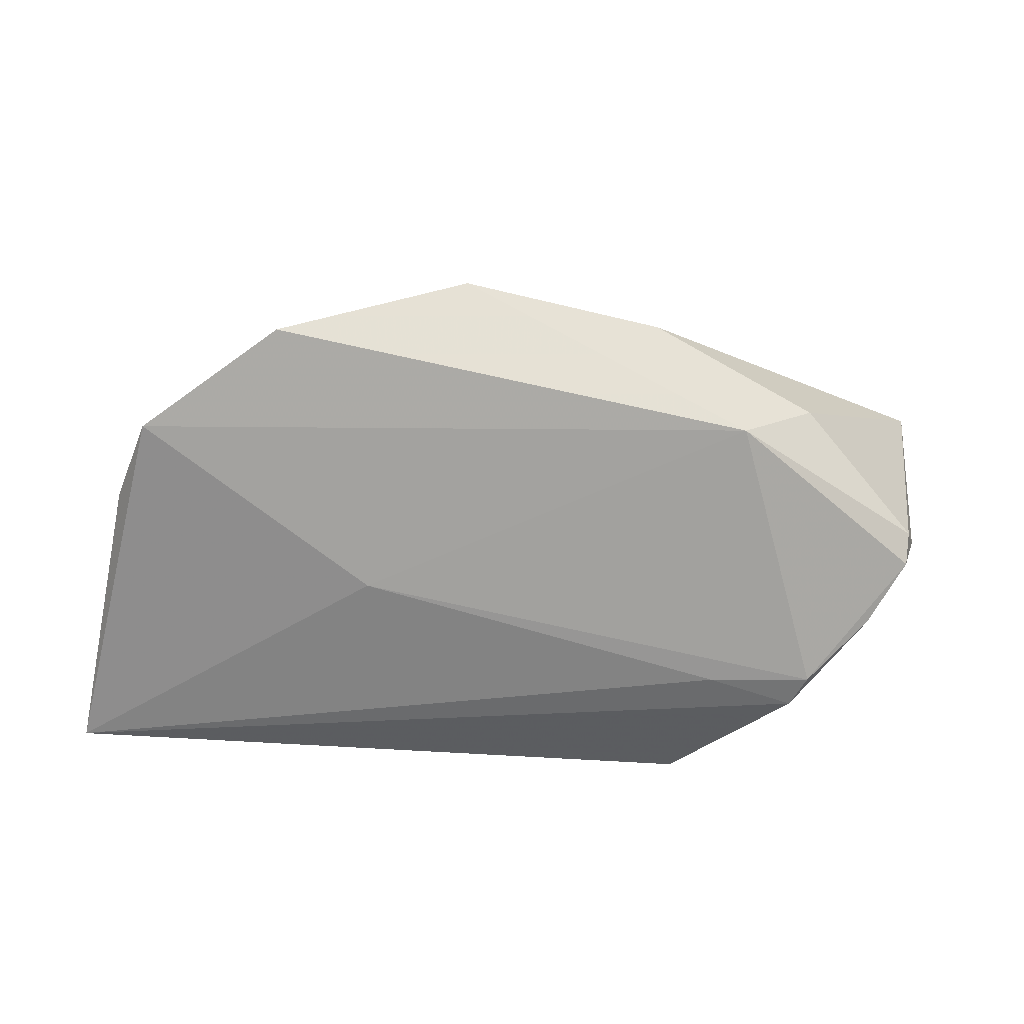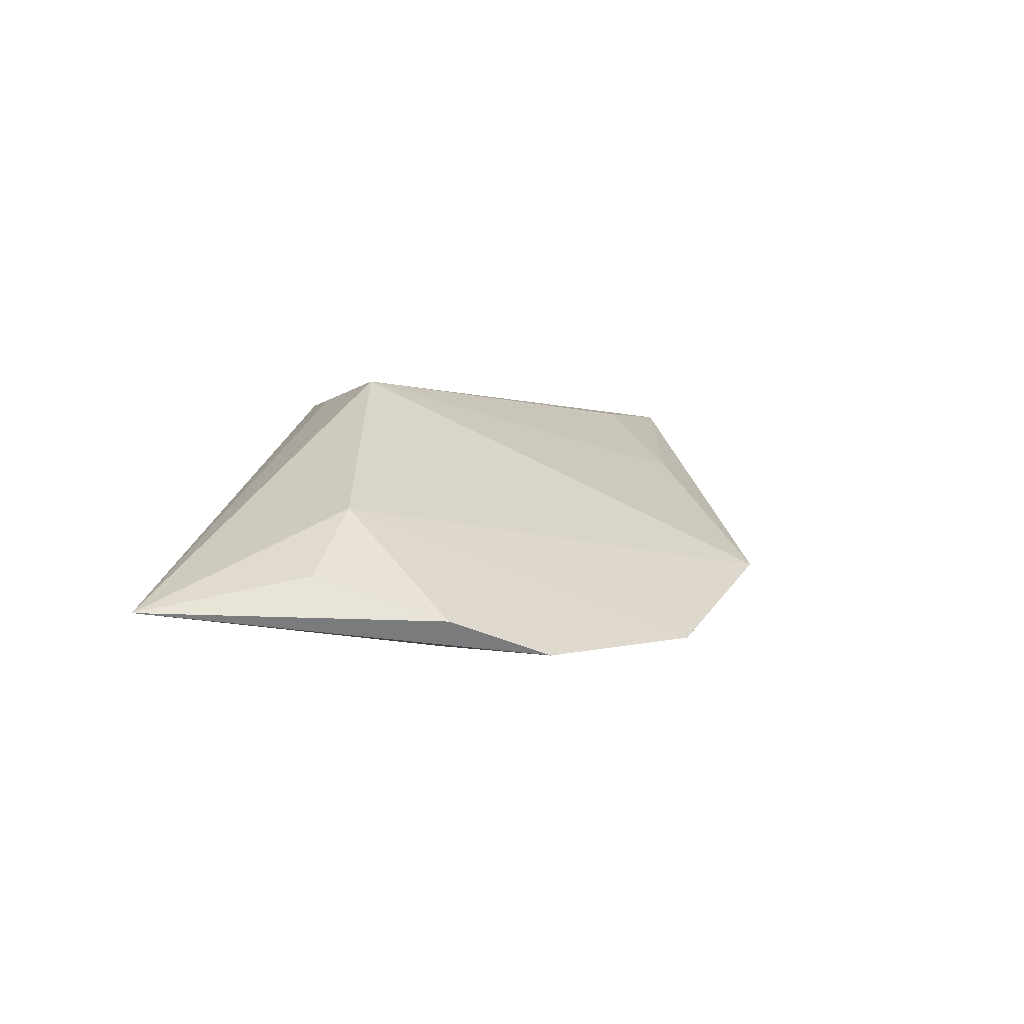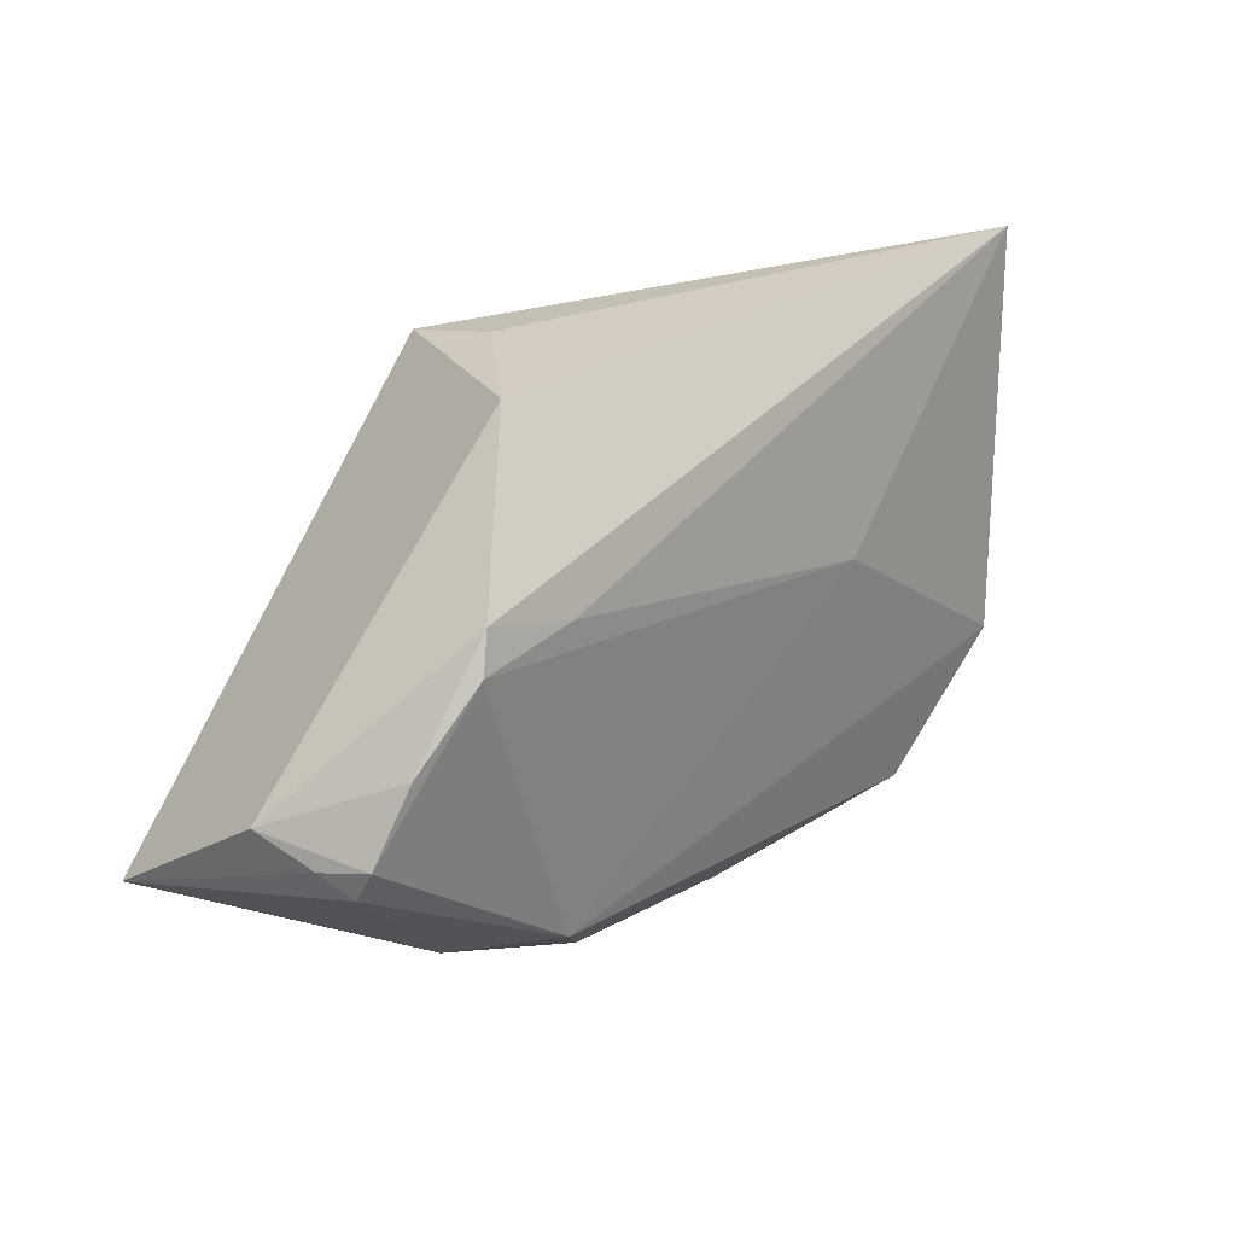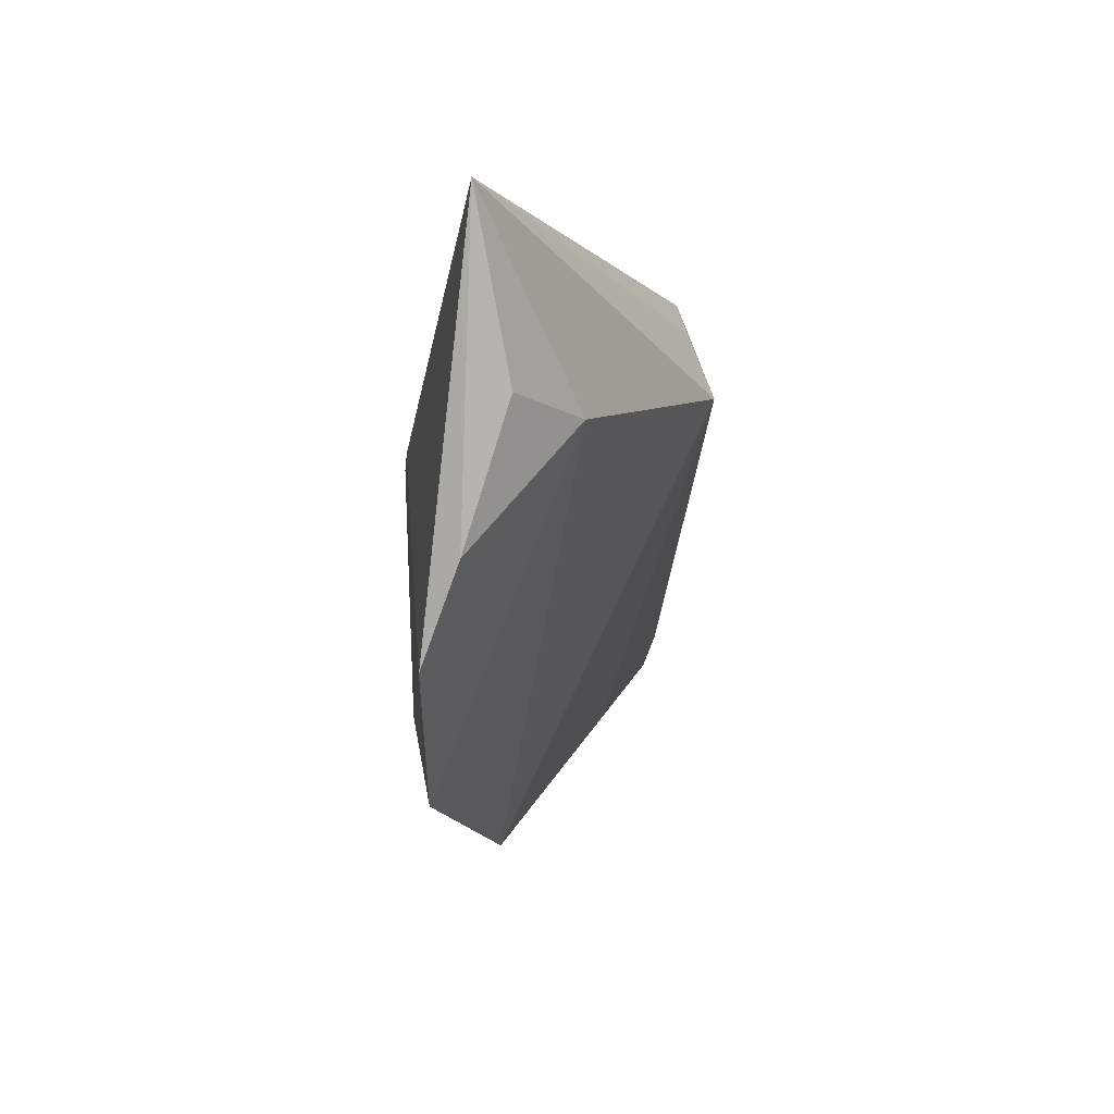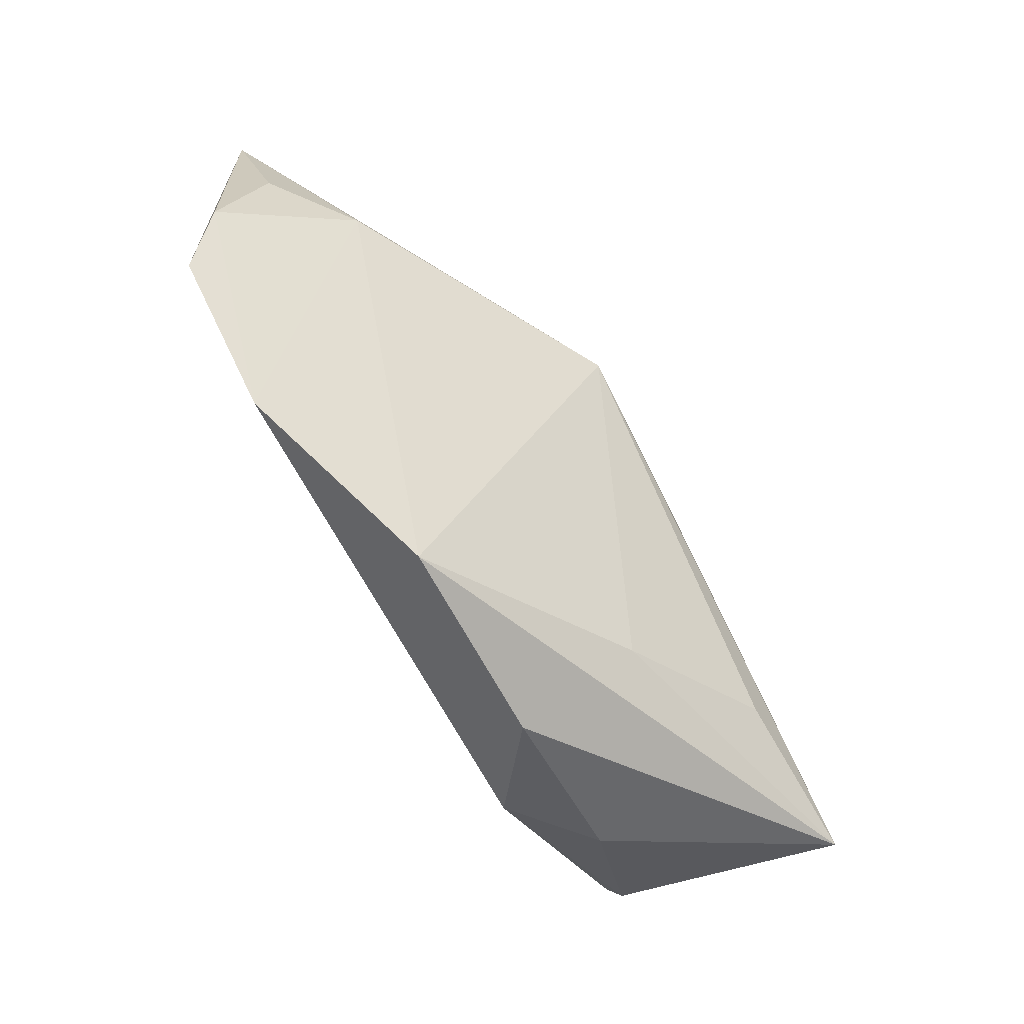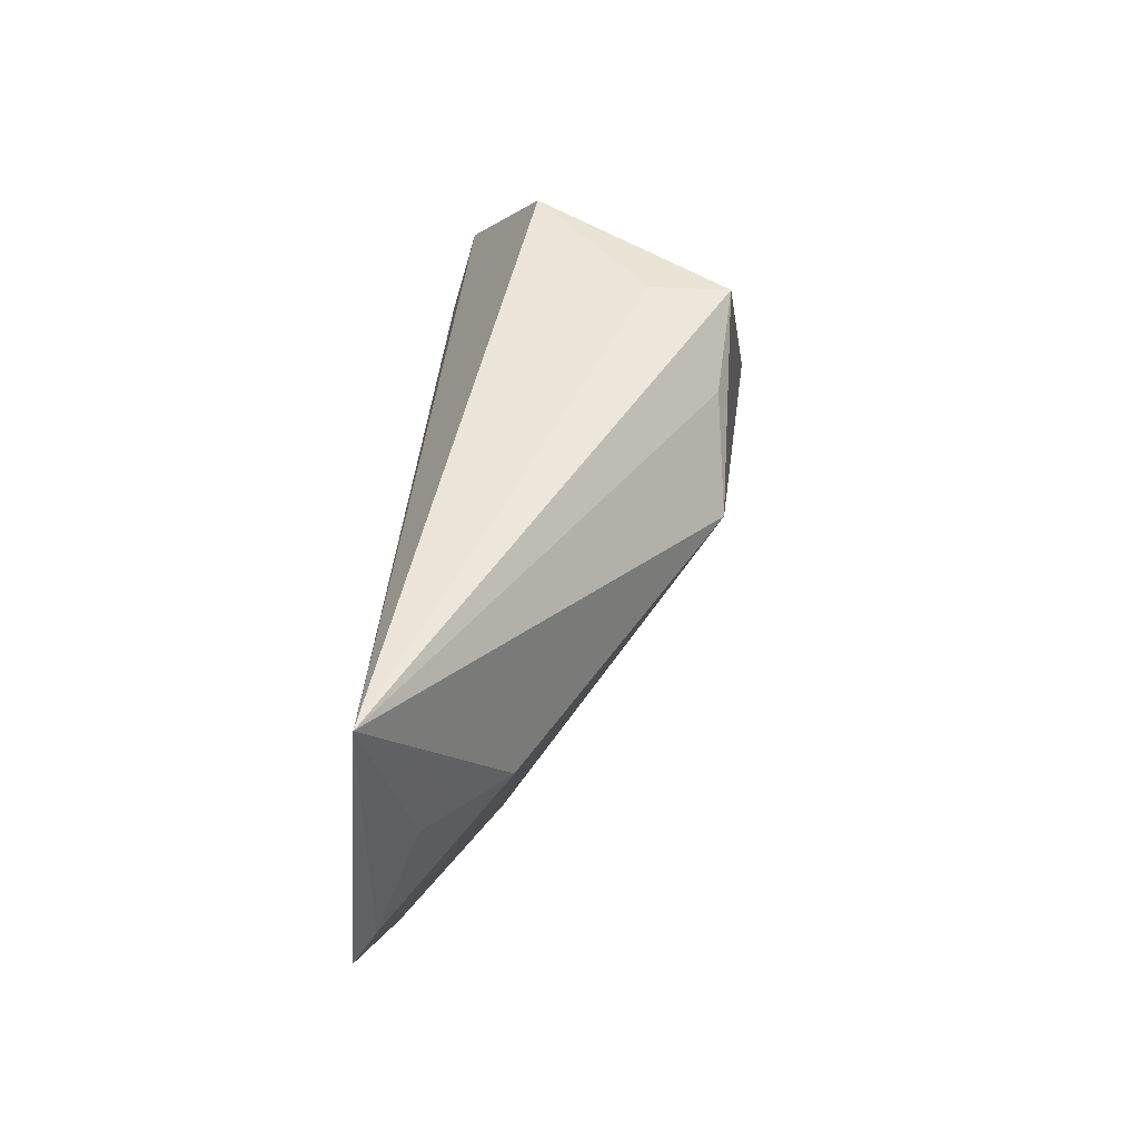
<metadata>
{"format":"obj","ext":"obj","renderer":"f3d","projection":"perspective","resolution":1024,"background":"white","views":[{"elev":-70.0,"azim":-5.4,"up":"+Z"},{"elev":-1.1,"azim":-79.6,"up":"+Z"},{"elev":24.5,"azim":129.1,"up":"+Y"},{"elev":-2.4,"azim":-94.4,"up":"+Y"},{"elev":-73.9,"azim":-61.2,"up":"+Y"},{"elev":44.9,"azim":-82.8,"up":"+Y"}]}
</metadata>
<code>
v -0.03662 -0.03108 -0.01244
v 0.02291 -0.02382 -0.0134
v 0.04248 0.001045 -0.01223
v 0.03541 0.009042 -0.01449
v 0.05021 -0.01735 0.01961
v 0.01249 -0.02349 0.01002
v -0.04551 0.007638 0.002716
v -0.05979 0.0286 -0.009139
v 0.02046 0.0286 -0.003766
v -0.0126 0.01361 0.02053
v 0.04676 -0.01044 -0.008787
v 0.01117 -0.03378 -0.00431
v 0.008178 0.02759 0.019
v -0.05595 -0.006644 -0.009986
v 0.04661 -0.006932 -0.0108
v 0.02287 0.0103 -0.01438
v -0.02297 0.001184 -0.01449
v -0.002942 0.02254 0.01874
v 0.04948 -0.005439 0.001484
v 0.04825 -0.008028 -0.00543
v 0.03218 -0.02447 -0.004962
v -0.05254 -0.0174 -0.01379
v -0.05504 0.00918 -0.005052
v -0.01359 -0.03714 -0.004008
v 0.03373 0.01318 -0.01349
v 0.0305 -0.01354 0.0188
v 0.006305 0.0286 0.01024
f 7 10 8
f 1 2 24
f 24 7 1
f 10 7 24
f 13 10 5
f 4 2 17
f 4 15 2
f 1 7 14
f 5 10 26
f 5 24 12
f 12 24 2
f 9 25 8
f 9 13 5
f 8 10 18
f 18 13 8
f 10 13 18
f 19 9 5
f 25 9 19
f 5 12 21
f 21 12 2
f 8 25 16
f 25 4 16
f 16 17 8
f 16 4 17
f 3 4 25
f 15 4 3
f 25 19 3
f 3 19 15
f 23 7 8
f 8 14 23
f 23 14 7
f 1 14 22
f 22 14 8
f 22 2 1
f 17 2 22
f 8 17 22
f 10 24 6
f 6 26 10
f 6 24 5
f 5 26 6
f 8 13 27
f 27 9 8
f 13 9 27
f 20 19 5
f 15 19 20
f 2 15 11
f 11 21 2
f 15 20 11
f 5 21 11
f 11 20 5

</code>
